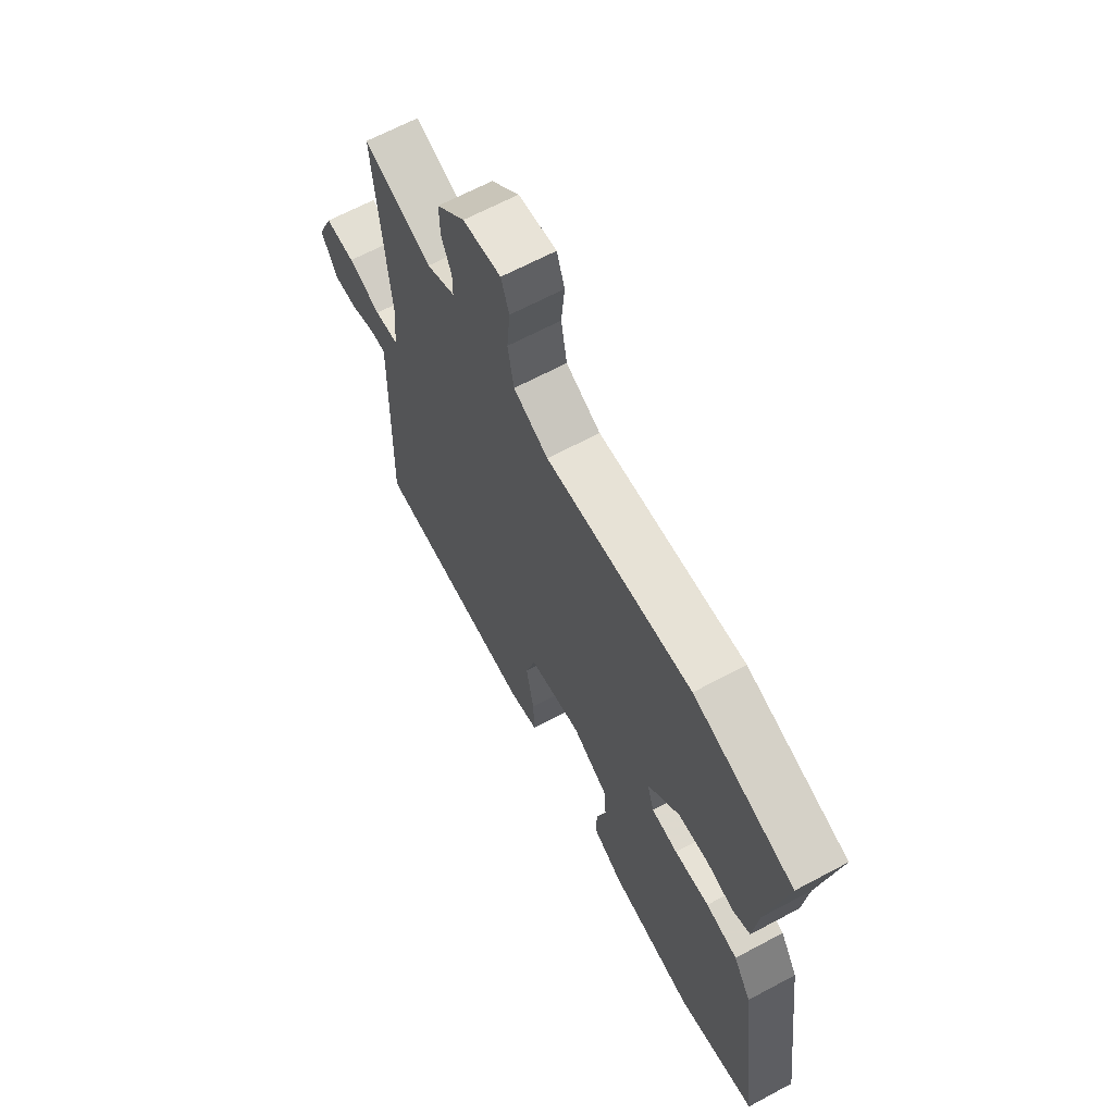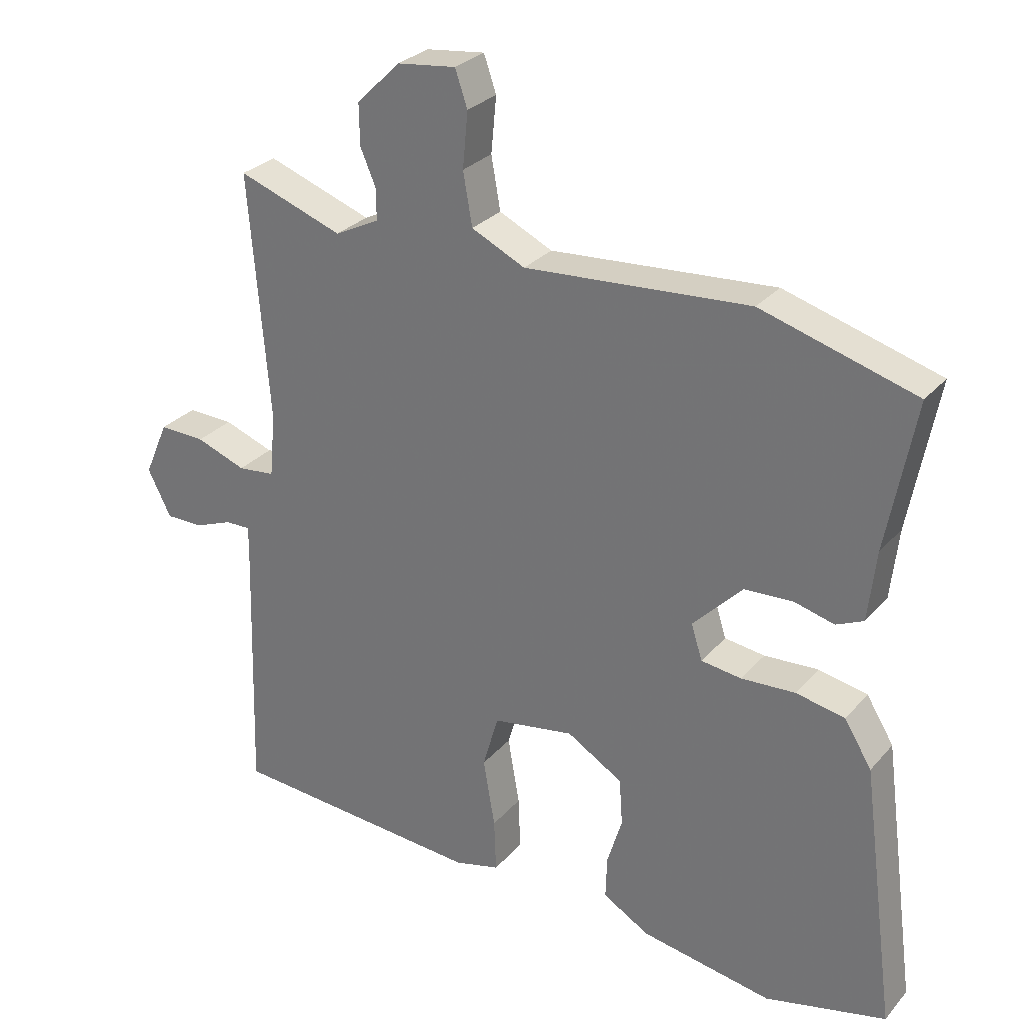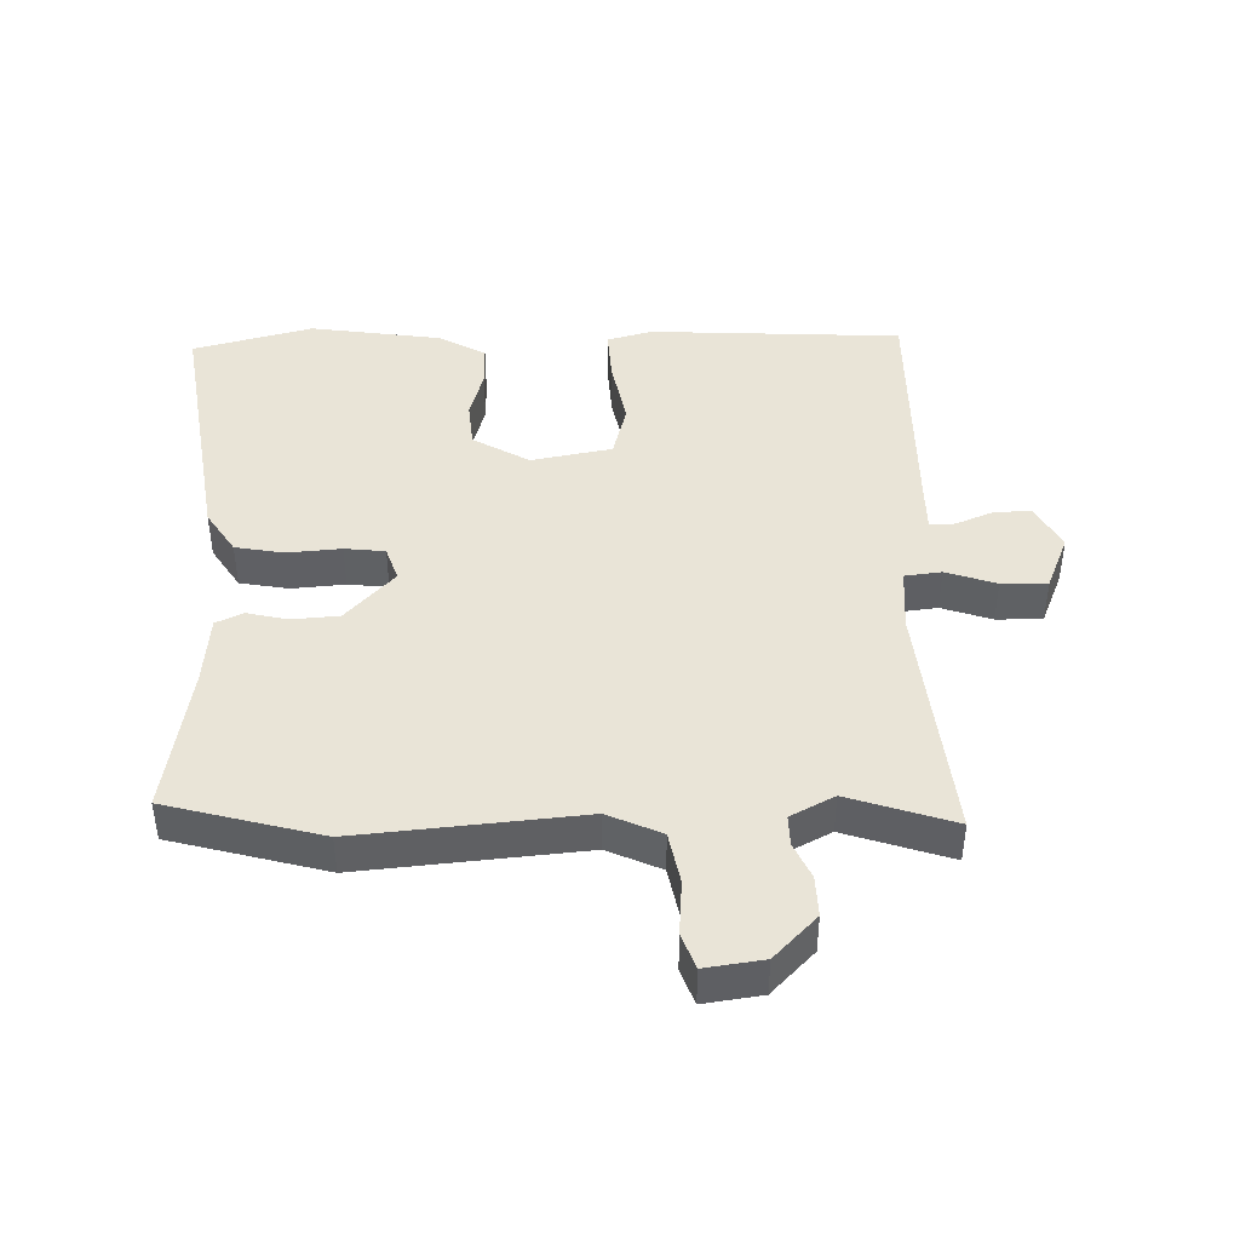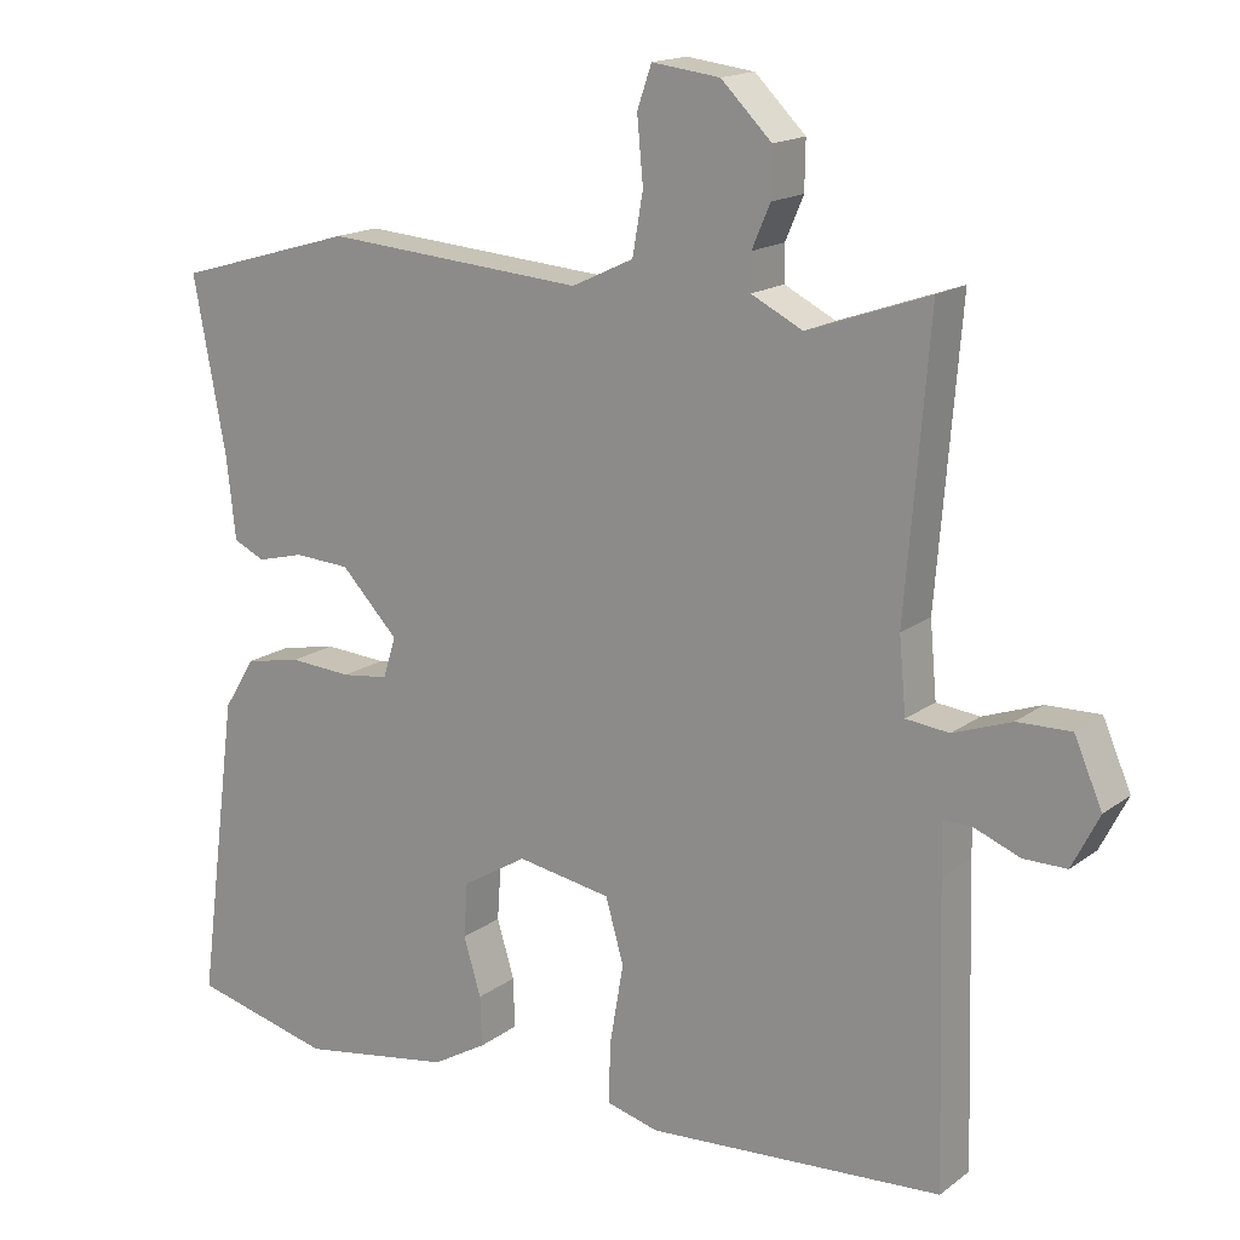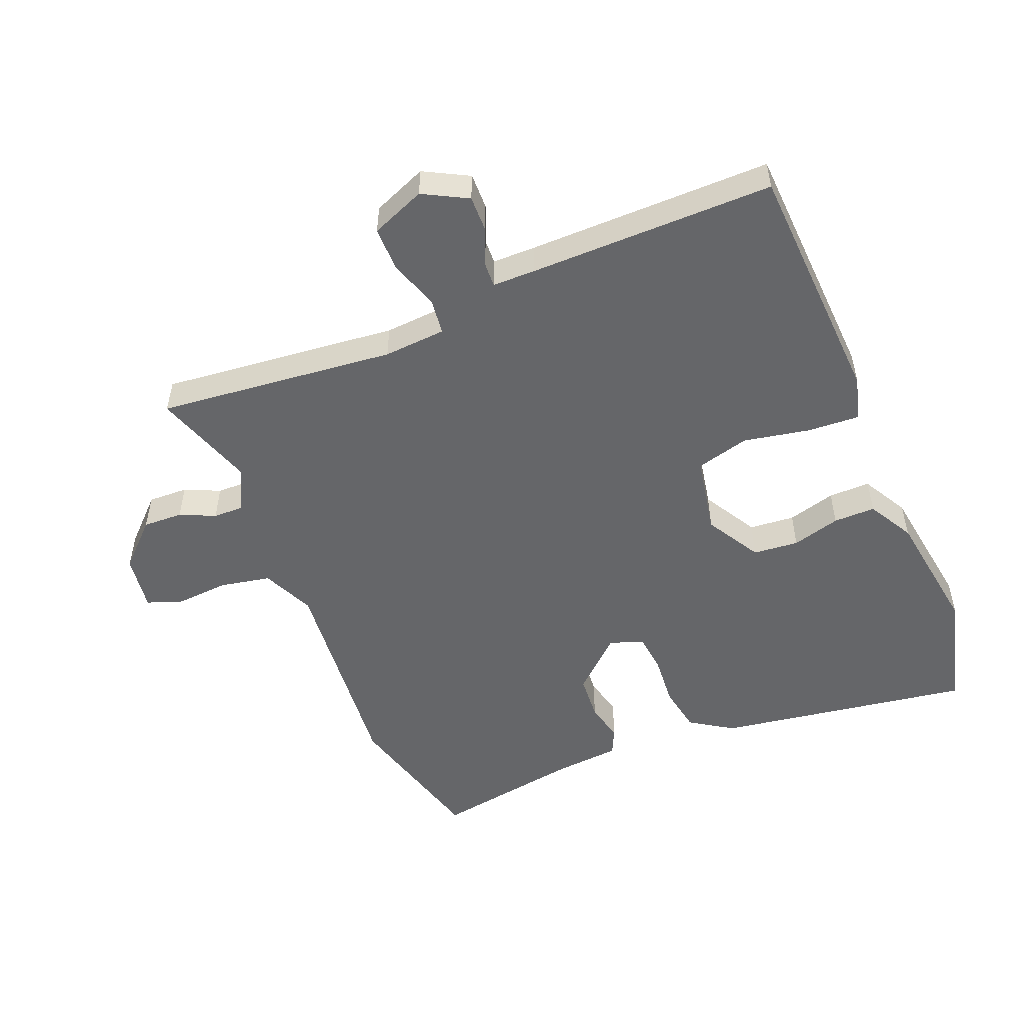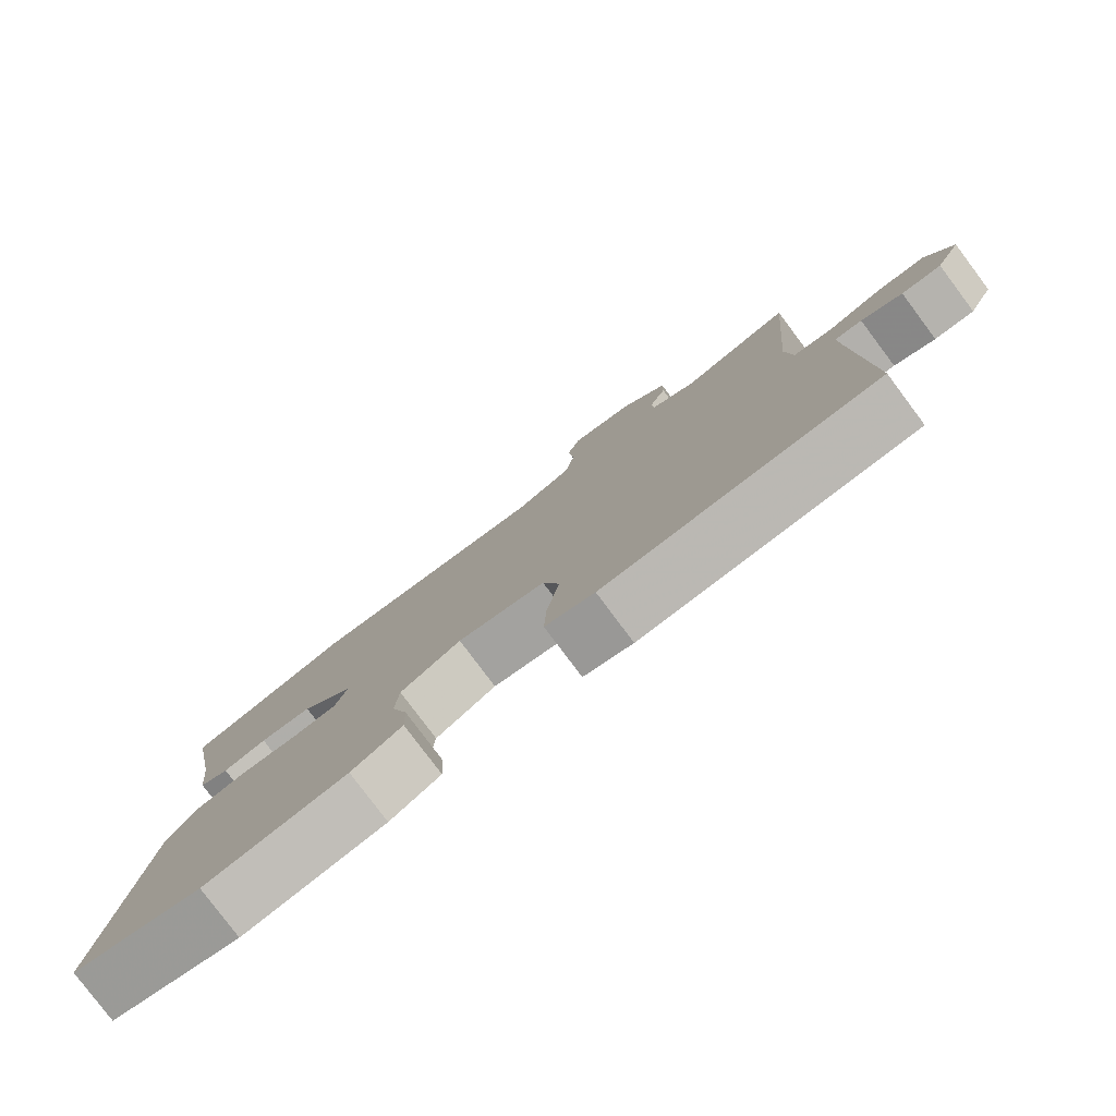
<metadata>
{"format":"obj","ext":"obj","renderer":"f3d","projection":"perspective","resolution":1024,"background":"white","views":[{"elev":65.8,"azim":-118.2,"up":"+Z"},{"elev":28.6,"azim":-147.8,"up":"+Z"},{"elev":43.4,"azim":-2.5,"up":"+Y"},{"elev":16.6,"azim":34.5,"up":"+Z"},{"elev":-51.9,"azim":111.0,"up":"+Y"},{"elev":-79.9,"azim":36.8,"up":"+Z"}]}
</metadata>
<code>
v -0.547 0.07 0.486
v -0.31 0.07 0.555
v 0.035 0.07 0.53
v 0.117 0.07 0.569
v 0.131 0.07 0.649
v 0.123 0.07 0.734
v 0.142 0.07 0.789
v 0.232 0.07 0.778
v 0.299 0.07 0.712
v 0.298 0.07 0.649
v 0.274 0.07 0.593
v 0.274 0.07 0.546
v 0.342 0.07 0.512
v 0.503 0.07 0.569
v 0.472 0.07 0.192
v 0.481 0.07 0.094
v 0.538 0.07 0.088
v 0.615 0.07 0.116
v 0.686 0.07 0.118
v 0.723 0.07 0.033
v 0.687 0.07 -0.038
v 0.63 0.07 -0.038
v 0.571 0.07 -0.015
v 0.532 0.07 -0.014
v 0.533 0.07 -0.082
v 0.544 0.07 -0.468
v 0.153 0.07 -0.496
v 0.083 0.07 -0.478
v 0.086 0.07 -0.396
v 0.104 0.07 -0.291
v 0.08 0.07 -0.207
v -0.045 0.07 -0.186
v -0.131 0.07 -0.238
v -0.136 0.07 -0.31
v -0.113 0.07 -0.386
v -0.111 0.07 -0.452
v -0.183 0.07 -0.494
v -0.385 0.07 -0.528
v -0.571 0.07 -0.483
v -0.517 0.07 -0.077
v -0.475 0.07 -0.009
v -0.4 0.07 0.006
v -0.317 0.07 0.001
v -0.255 0.07 0.009
v -0.238 0.07 0.063
v -0.314 0.07 0.142
v -0.388 0.07 0.146
v -0.45 0.07 0.13
v -0.492 0.07 0.149
v -0.504 0.07 0.257
v -0.547 0 0.486
v -0.31 0 0.555
v 0.035 0 0.53
v 0.117 0 0.569
v 0.131 0 0.649
v 0.123 0 0.734
v 0.142 0 0.789
v 0.232 0 0.778
v 0.299 0 0.712
v 0.298 0 0.649
v 0.274 0 0.593
v 0.274 0 0.546
v 0.342 0 0.512
v 0.503 0 0.569
v 0.472 0 0.192
v 0.481 0 0.094
v 0.538 0 0.088
v 0.615 0 0.116
v 0.686 0 0.118
v 0.723 0 0.033
v 0.687 0 -0.038
v 0.63 0 -0.038
v 0.571 0 -0.015
v 0.532 0 -0.014
v 0.533 0 -0.082
v 0.544 0 -0.468
v 0.153 0 -0.496
v 0.083 0 -0.478
v 0.086 0 -0.396
v 0.104 0 -0.291
v 0.08 0 -0.207
v -0.045 0 -0.186
v -0.131 0 -0.238
v -0.136 0 -0.31
v -0.113 0 -0.386
v -0.111 0 -0.452
v -0.183 0 -0.494
v -0.385 0 -0.528
v -0.571 0 -0.483
v -0.517 0 -0.077
v -0.475 0 -0.009
v -0.4 0 0.006
v -0.317 0 0.001
v -0.255 0 0.009
v -0.238 0 0.063
v -0.314 0 0.142
v -0.388 0 0.146
v -0.45 0 0.13
v -0.492 0 0.149
v -0.504 0 0.257
f 47 48 49 50
f 1 2 3
f 50 1 3
f 47 50 3
f 46 47 3
f 45 46 3 4
f 44 45 4
f 41 42 43
f 40 41 43
f 39 40 43
f 38 39 43
f 37 38 43
f 36 37 43
f 35 36 43
f 34 35 43
f 33 34 43 44
f 32 33 44 4
f 28 29 30
f 27 28 30
f 26 27 30
f 25 26 30
f 24 25 30 31
f 21 22 23
f 20 21 23
f 19 20 23
f 18 19 23
f 17 18 23
f 16 17 23 24
f 13 14 15
f 12 13 15 16
f 9 10 11
f 8 9 11
f 7 8 11
f 6 7 11
f 5 6 11
f 4 5 11 12
f 31 32 4
f 24 31 4
f 16 24 4
f 4 12 16
f 100 99 98 97
f 53 52 51
f 53 51 100
f 53 100 97
f 53 97 96
f 54 53 96 95
f 54 95 94
f 93 92 91
f 93 91 90
f 93 90 89
f 93 89 88
f 93 88 87
f 93 87 86
f 93 86 85
f 93 85 84
f 94 93 84 83
f 54 94 83 82
f 80 79 78
f 80 78 77
f 80 77 76
f 80 76 75
f 81 80 75 74
f 73 72 71
f 73 71 70
f 73 70 69
f 73 69 68
f 73 68 67
f 74 73 67 66
f 65 64 63
f 66 65 63 62
f 61 60 59
f 61 59 58
f 61 58 57
f 61 57 56
f 61 56 55
f 62 61 55 54
f 54 82 81
f 54 81 74
f 54 74 66
f 66 62 54
f 1 51 52 2
f 2 52 53 3
f 3 53 54 4
f 4 54 55 5
f 5 55 56 6
f 6 56 57 7
f 7 57 58 8
f 8 58 59 9
f 9 59 60 10
f 10 60 61 11
f 11 61 62 12
f 12 62 63 13
f 13 63 64 14
f 14 64 65 15
f 15 65 66 16
f 16 66 67 17
f 17 67 68 18
f 18 68 69 19
f 19 69 70 20
f 20 70 71 21
f 21 71 72 22
f 22 72 73 23
f 23 73 74 24
f 24 74 75 25
f 25 75 76 26
f 26 76 77 27
f 27 77 78 28
f 28 78 79 29
f 29 79 80 30
f 30 80 81 31
f 31 81 82 32
f 32 82 83 33
f 33 83 84 34
f 34 84 85 35
f 35 85 86 36
f 36 86 87 37
f 37 87 88 38
f 38 88 89 39
f 39 89 90 40
f 40 90 91 41
f 41 91 92 42
f 42 92 93 43
f 43 93 94 44
f 44 94 95 45
f 45 95 96 46
f 46 96 97 47
f 47 97 98 48
f 48 98 99 49
f 49 99 100 50
f 50 100 51 1

</code>
